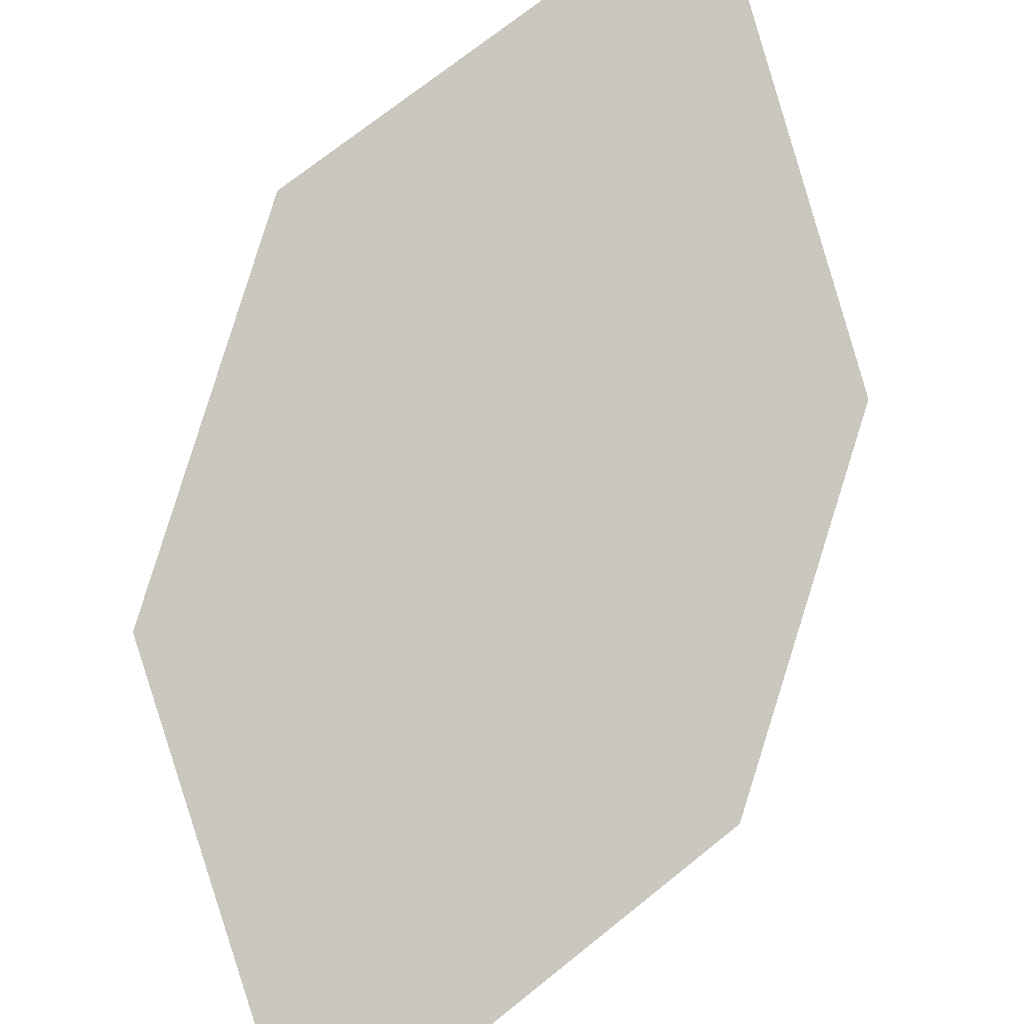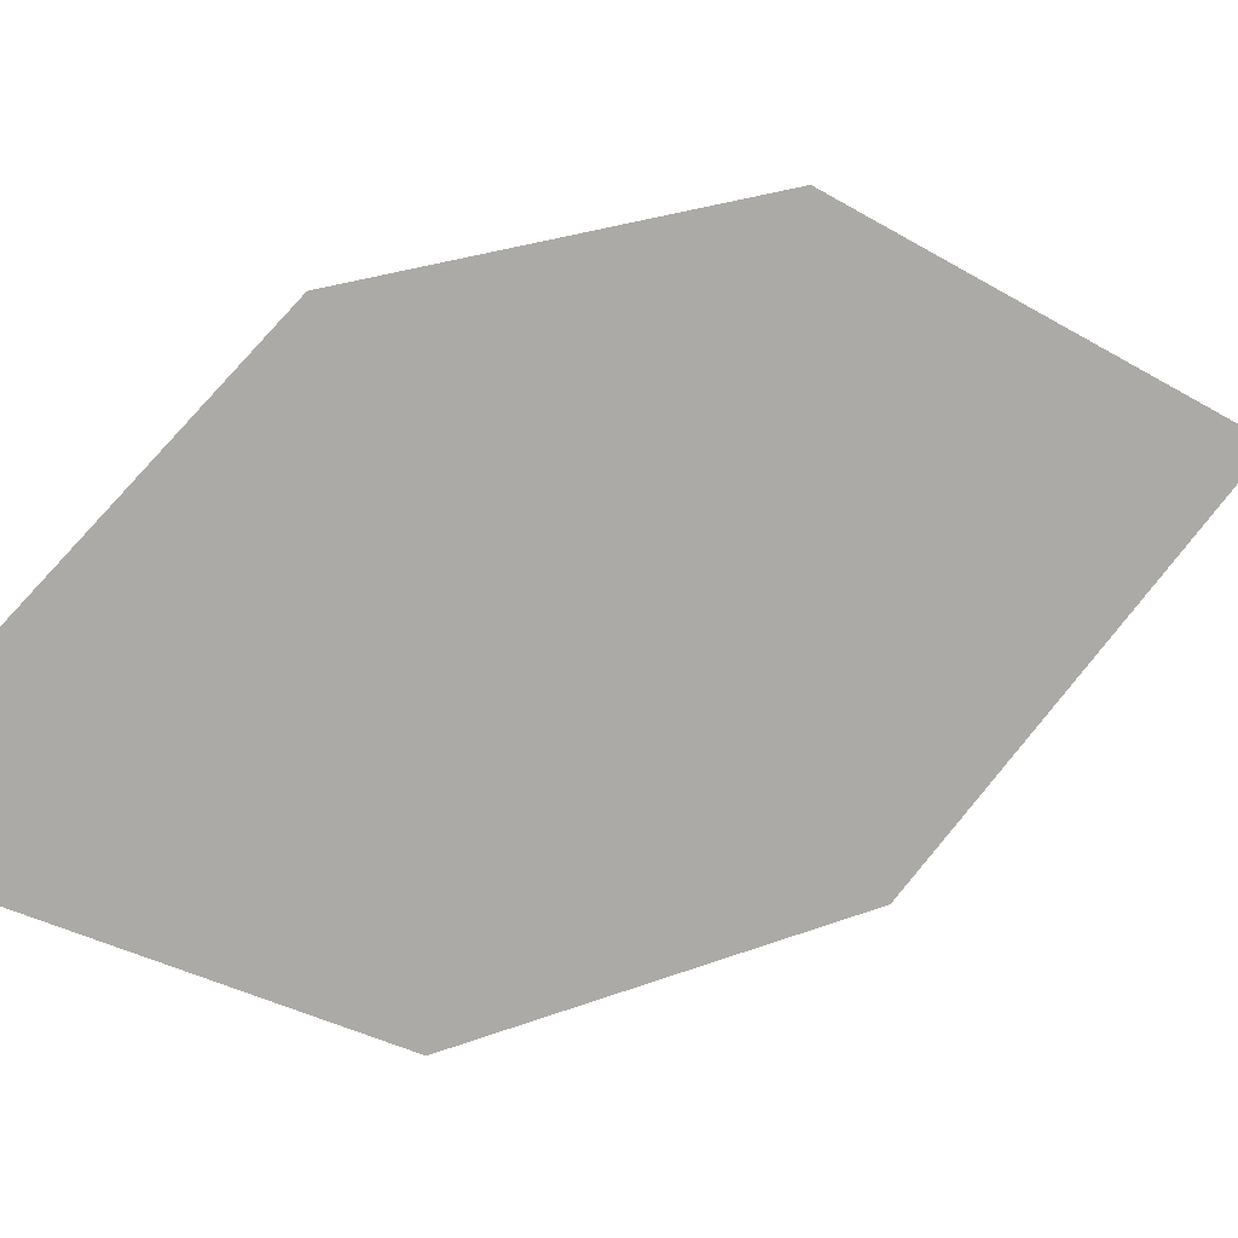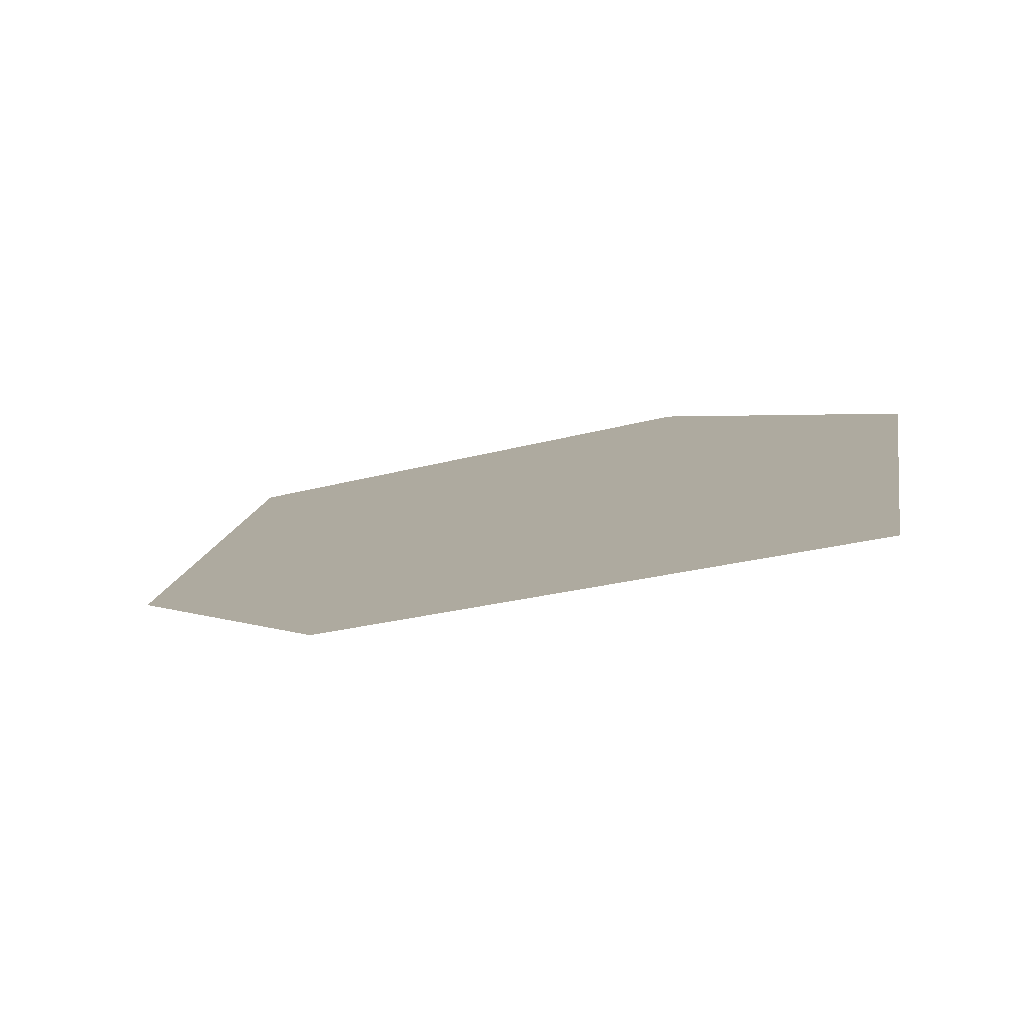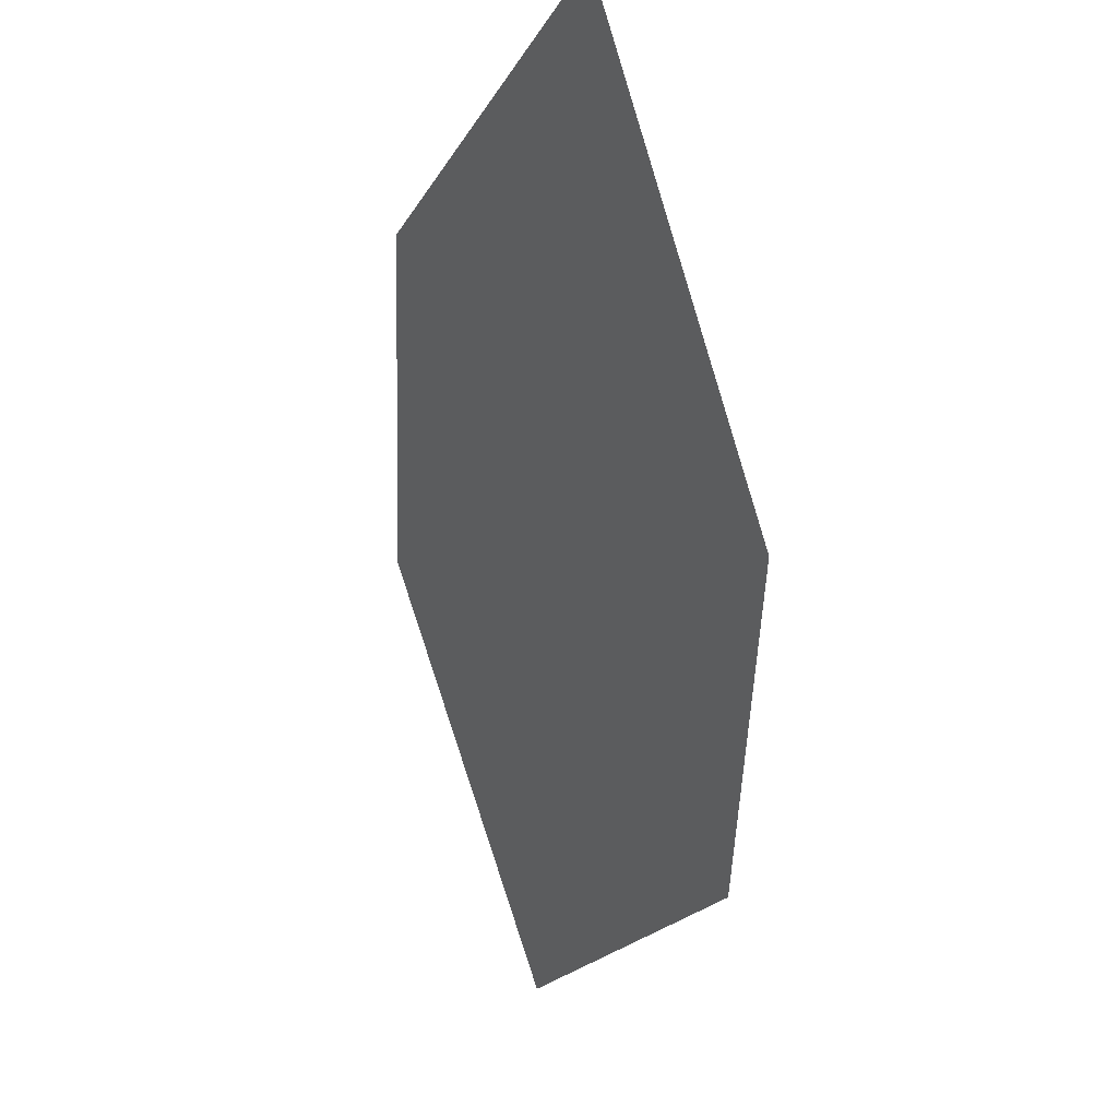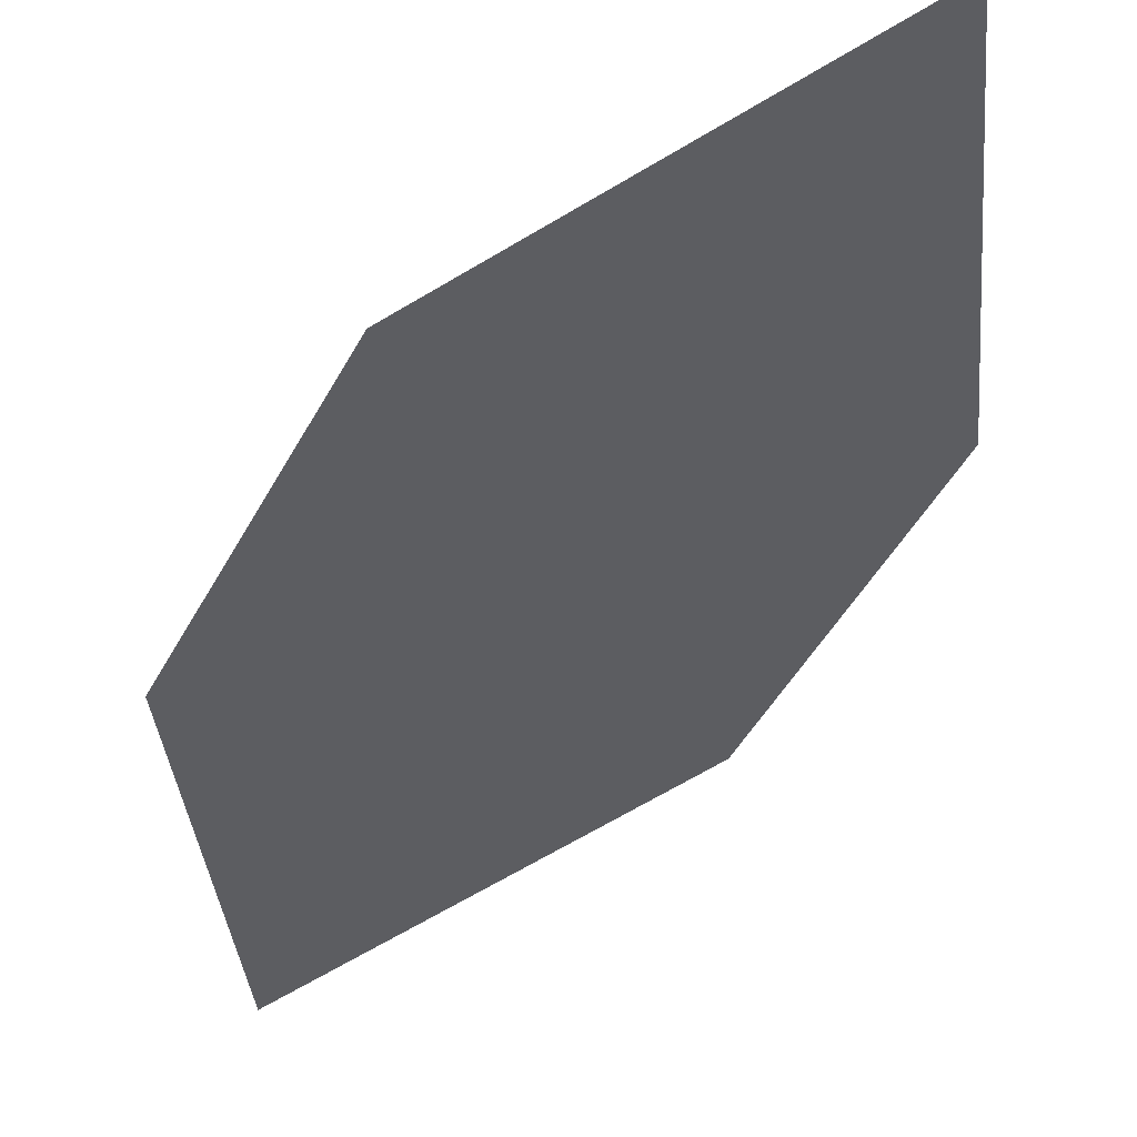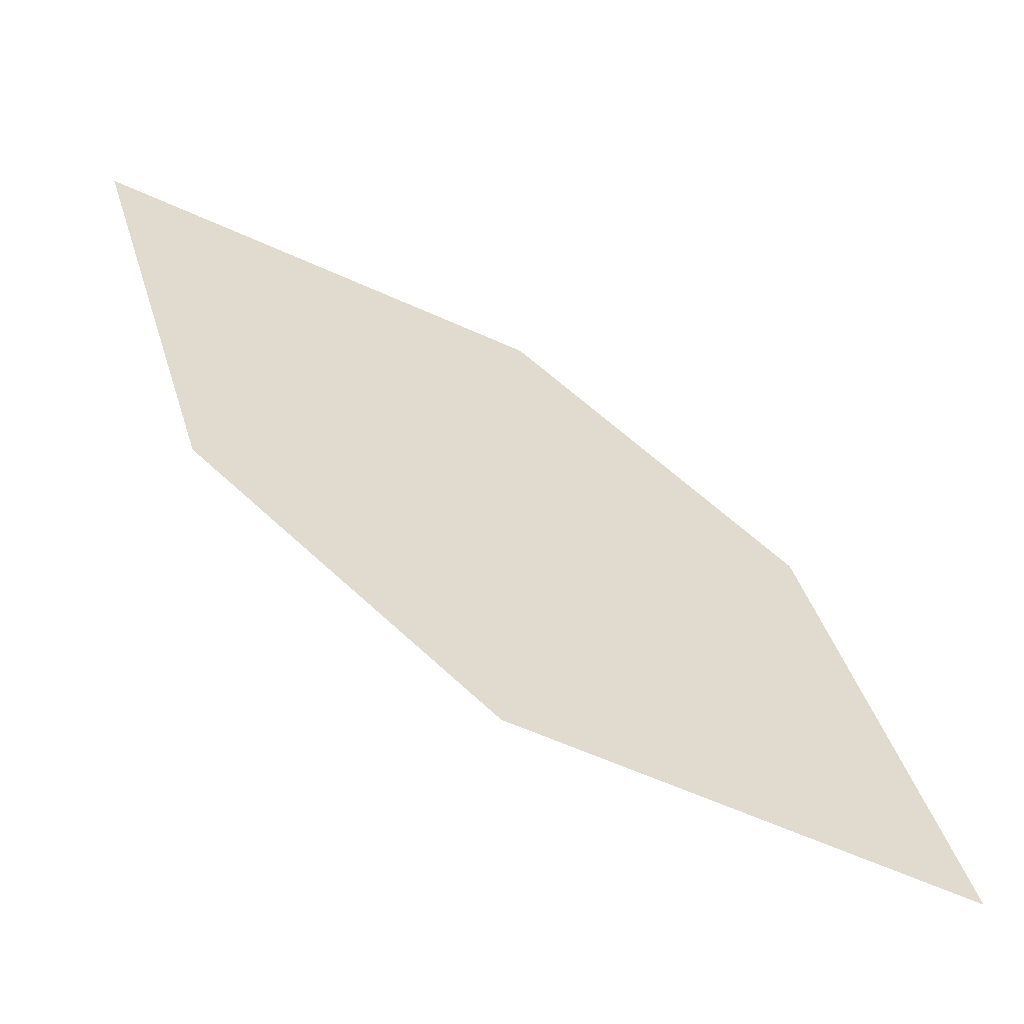
<metadata>
{"format":"obj","ext":"obj","renderer":"f3d","projection":"perspective","resolution":1024,"background":"white","views":[{"elev":-66.4,"azim":-58.9,"up":"+Y"},{"elev":-76.7,"azim":-120.5,"up":"+Y"},{"elev":32.7,"azim":-68.6,"up":"+Y"},{"elev":-7.1,"azim":-132.8,"up":"+Z"},{"elev":-17.5,"azim":-71.2,"up":"+Y"},{"elev":-31.7,"azim":-42.7,"up":"+Z"}]}
</metadata>
<code>
o leaves.146
v -0.1424 0.2537 1.55
v -0.1992 0.3008 1.62
v -0.1802 0.2683 1.559
v -0.1425 0.2705 1.588
v -0.1614 0.2862 1.611
v -0.1991 0.284 1.582
f 1 2 6 3
f 1 4 5 2

</code>
